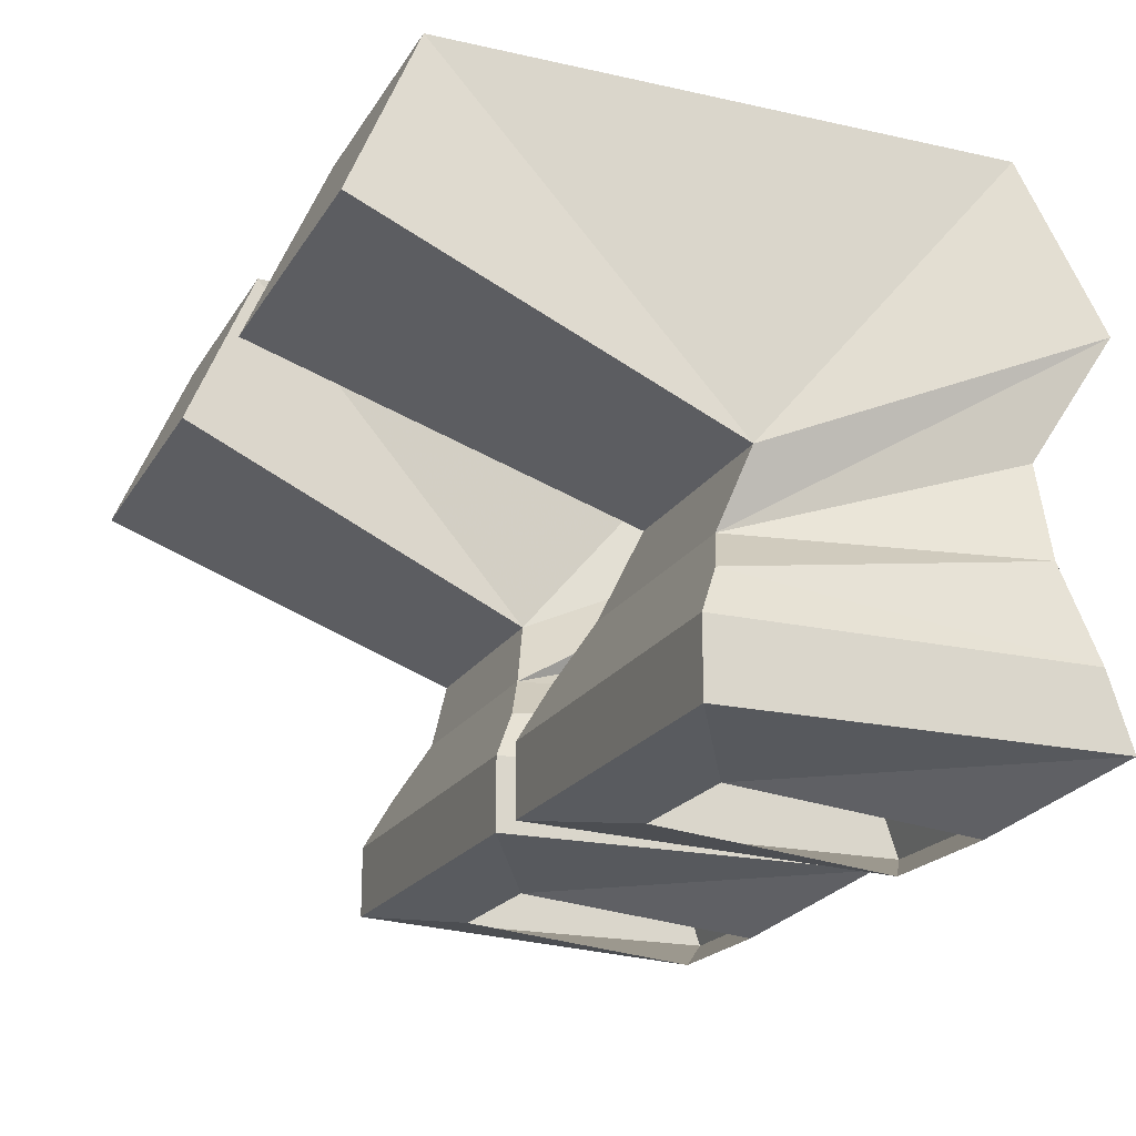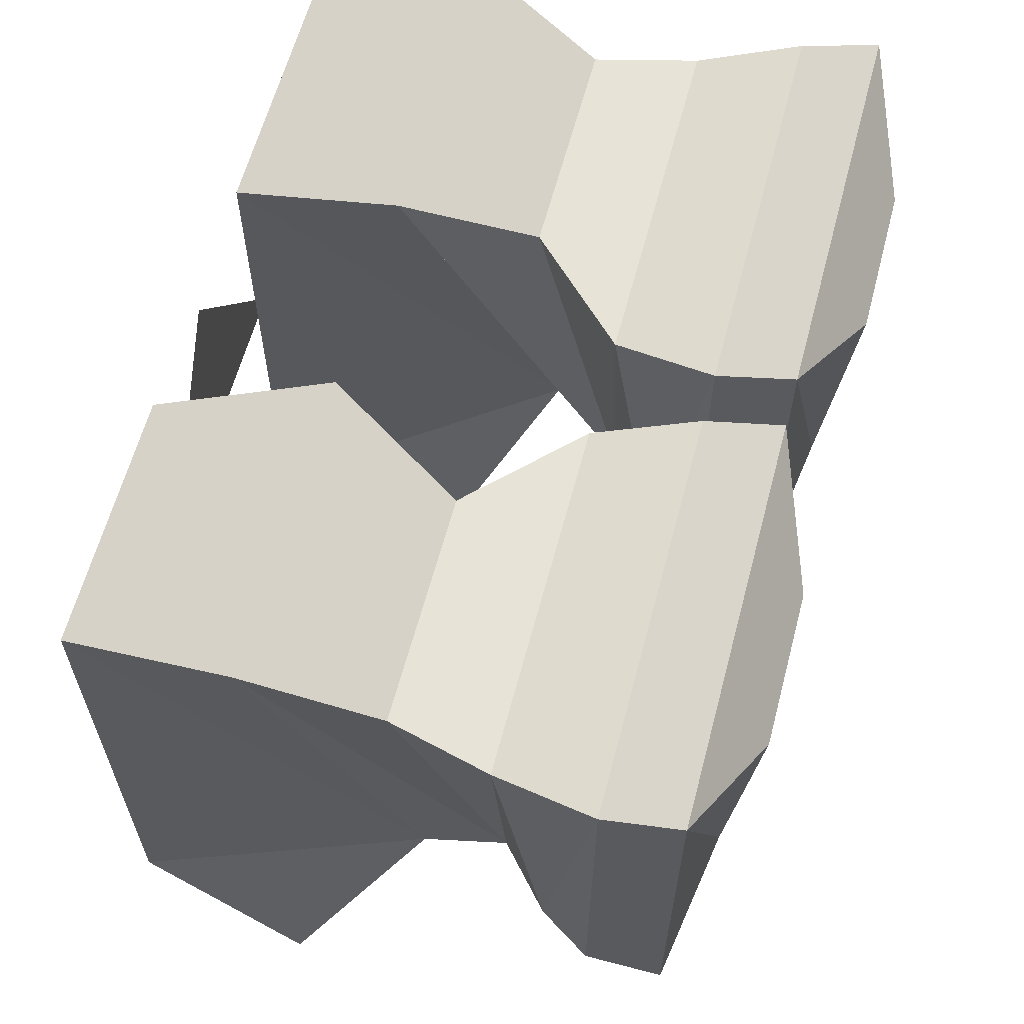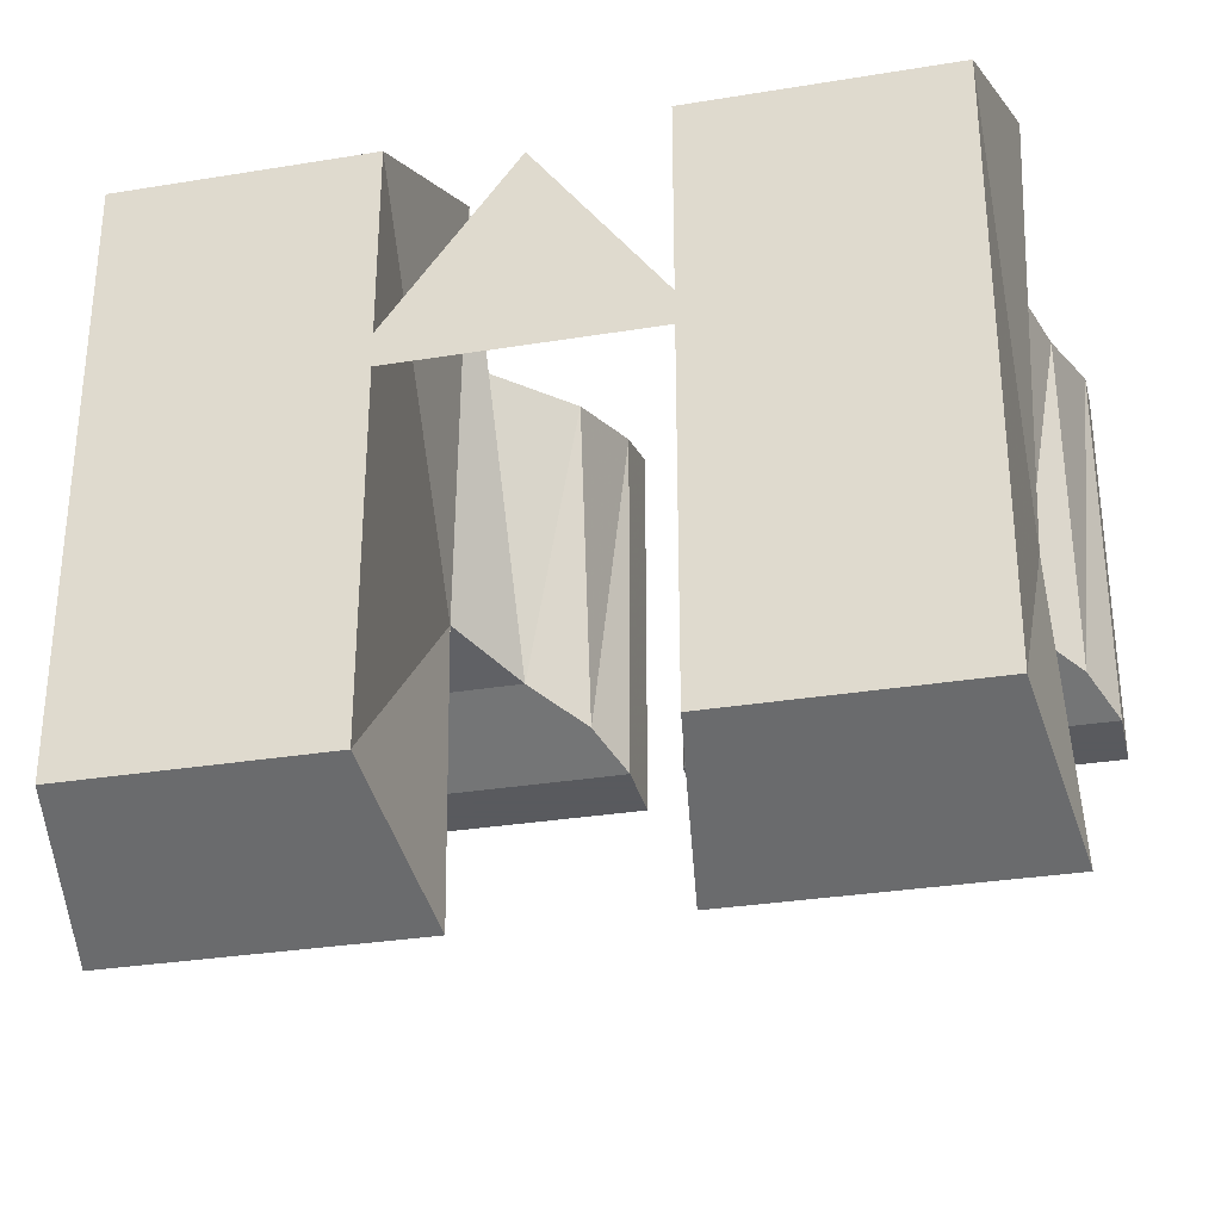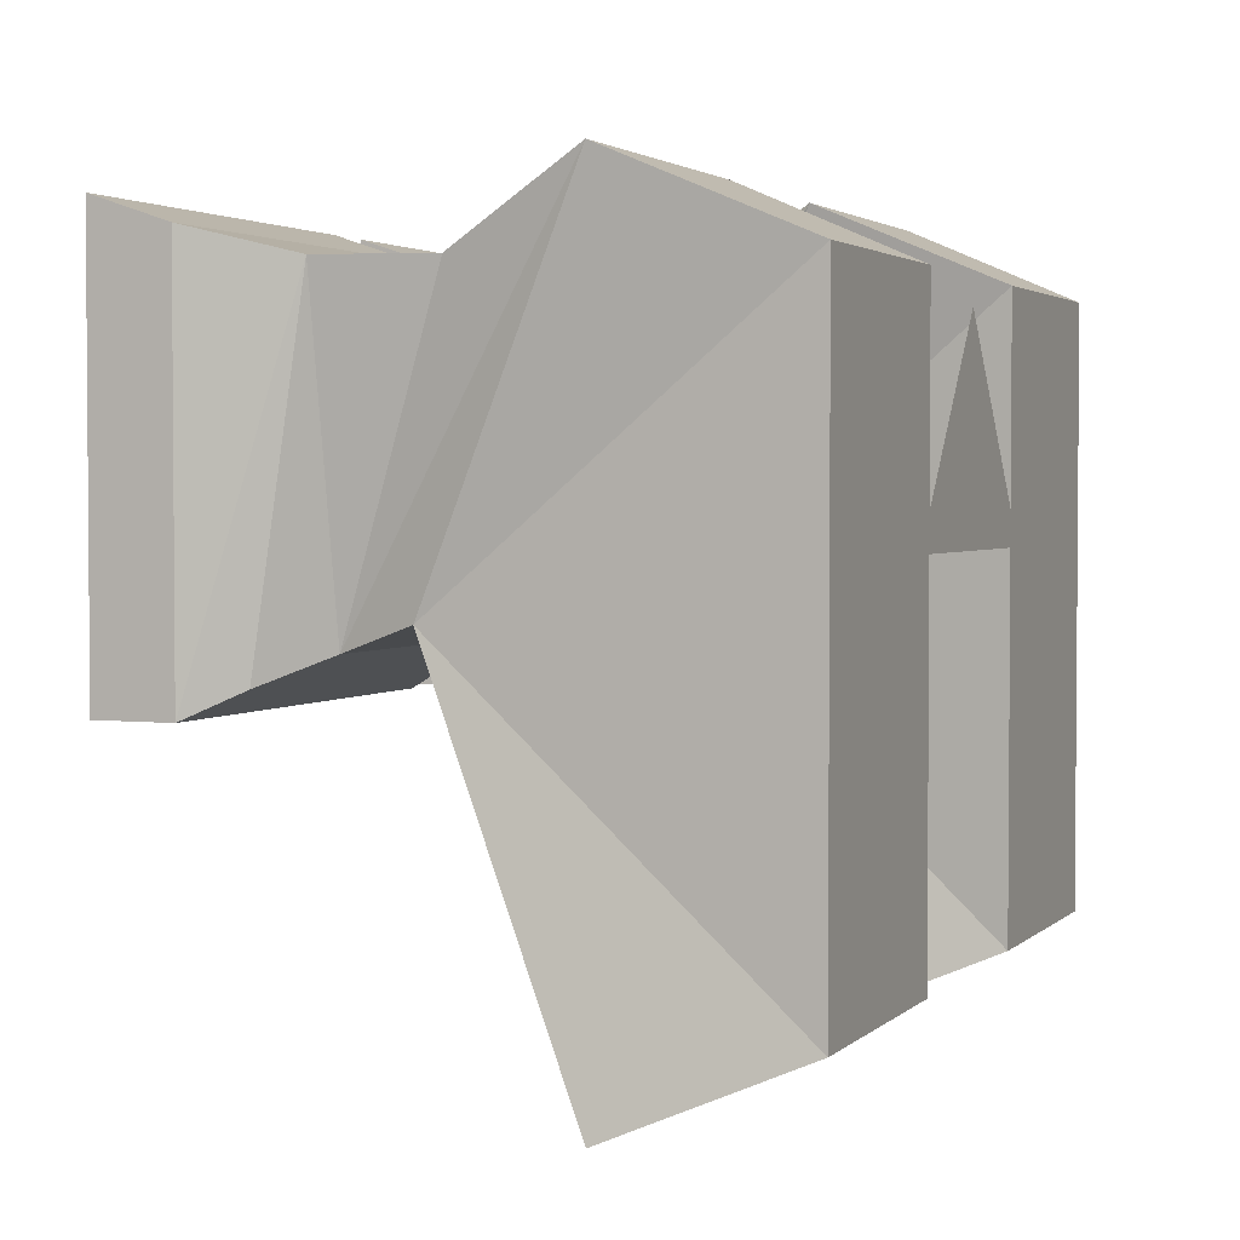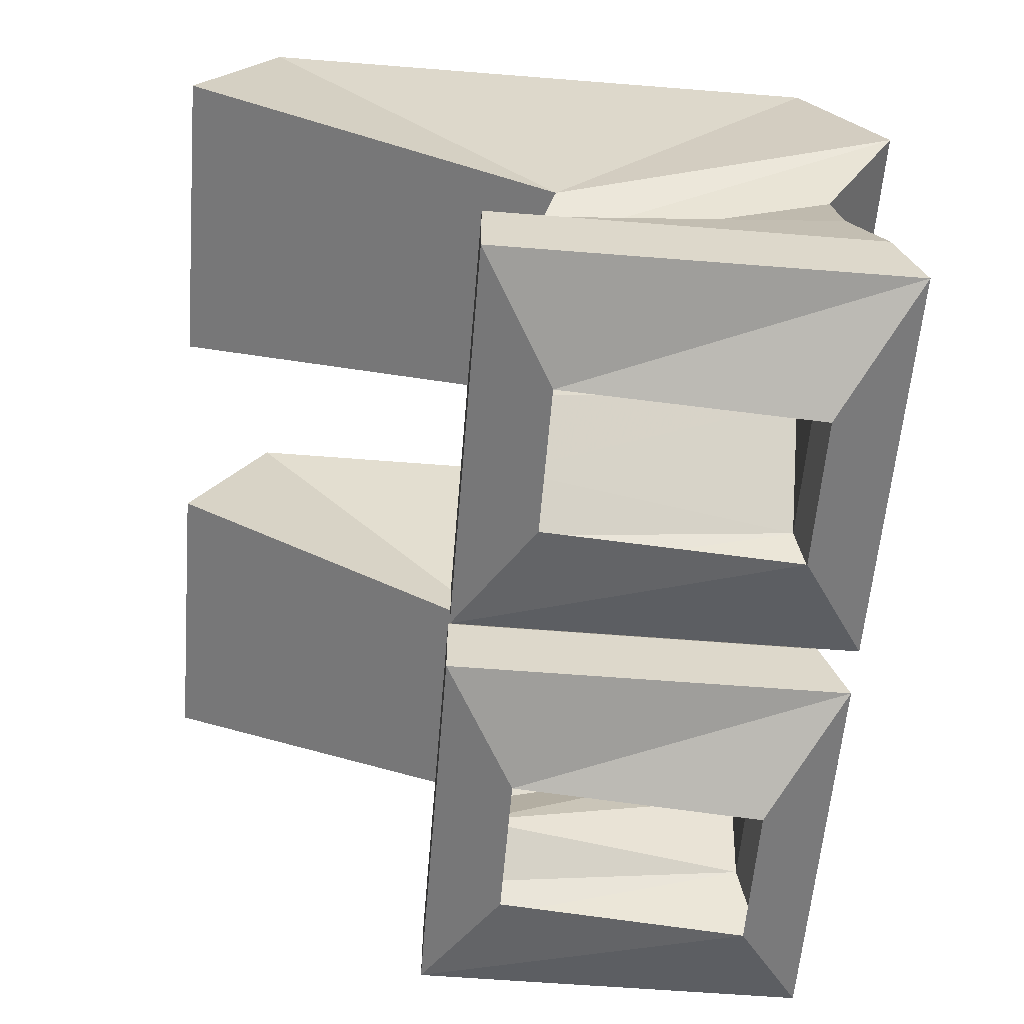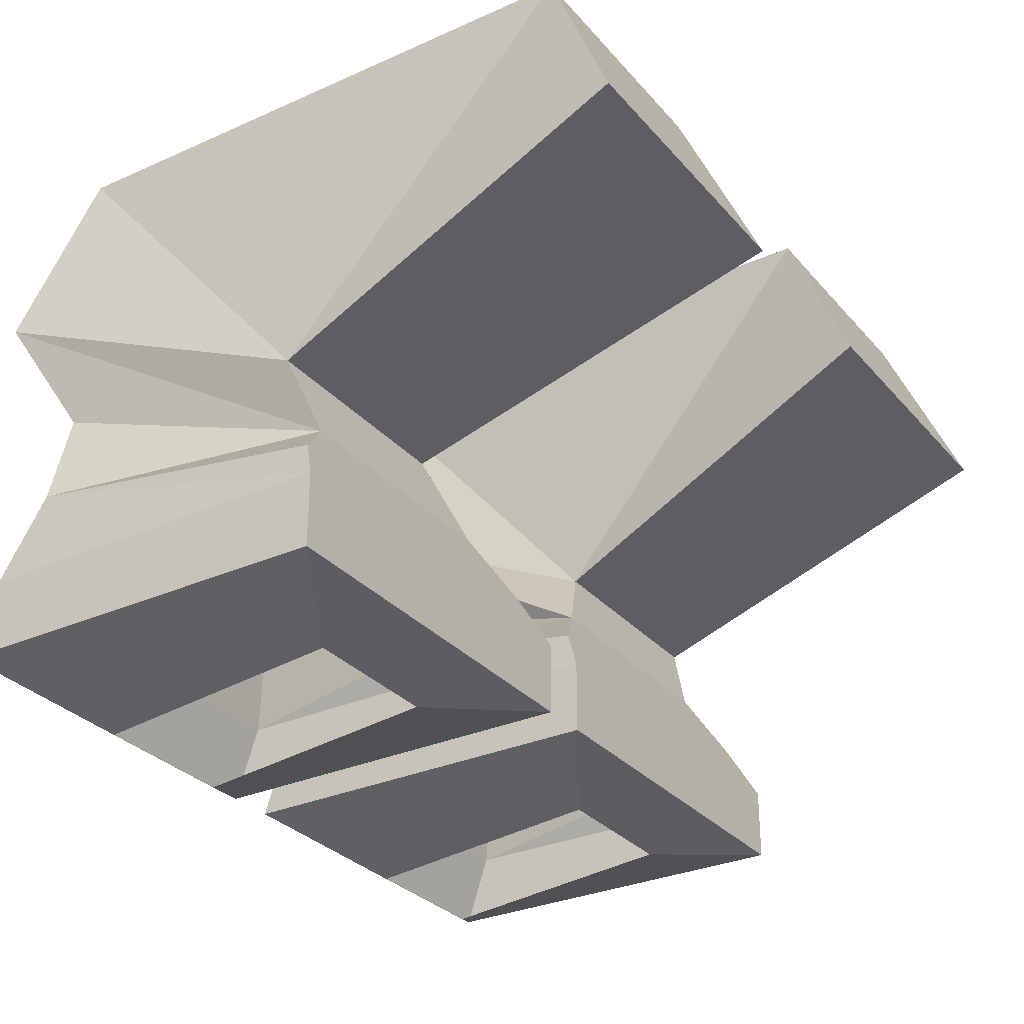
<metadata>
{"format":"obj","ext":"obj","renderer":"f3d","projection":"perspective","resolution":1024,"background":"white","views":[{"elev":-19.9,"azim":-112.6,"up":"+Y"},{"elev":61.9,"azim":-75.1,"up":"+Z"},{"elev":-31.2,"azim":-166.9,"up":"+Z"},{"elev":2.7,"azim":112.3,"up":"+Z"},{"elev":-59.4,"azim":-94.7,"up":"+Y"},{"elev":-30.3,"azim":122.9,"up":"+Y"}]}
</metadata>
<code>
v 0.04688 0.04688 -0.01562
v -0.04688 0.04688 -0.01562
v 0 0.04688 0.04688
v 0.03906 0.04688 0.05469
v 0.1172 0.04688 0.05469
v 0.1172 0.04688 -0.125
v 0.03906 0.04688 -0.125
v 0.04688 -0.05469 -0.03125
v 0.03125 -0.007812 0.07812
v 0.125 -0.007812 0.07812
v 0.1172 -0.05469 -0.03125
v 0.125 -0.007812 -0.1484
v 0.03125 -0.007812 -0.1484
v 0.03125 -0.07812 -0.03906
v 0.04688 -0.04688 0.05469
v 0.1172 -0.04688 0.05469
v 0.1094 -0.07812 -0.03906
v 0.01562 -0.09375 -0.04688
v 0.01562 -0.07812 0.05469
v -0.1172 0.04688 0.05469
v -0.03906 0.04688 0.05469
v -0.03906 0.04688 -0.125
v -0.1172 0.04688 -0.125
v -0.1172 -0.05469 -0.03125
v -0.125 -0.007812 0.07812
v -0.03125 -0.007812 0.07812
v -0.04688 -0.05469 -0.03125
v -0.03125 -0.007812 -0.1484
v -0.125 -0.007812 -0.1484
v -0.03125 -0.07812 -0.03906
v -0.1094 -0.07812 -0.03906
v -0.1172 -0.04688 0.05469
v -0.04688 -0.04688 0.05469
v -0.01562 -0.07812 0.05469
v -0.01562 -0.09375 -0.04688
v -0.125 -0.09375 -0.04688
v -0.125 -0.07812 0.05469
v -0.007812 -0.1094 0.0625
v -0.007812 -0.1094 -0.05469
v -0.1328 -0.1094 -0.05469
v -0.1328 -0.1094 0.0625
v -0.007812 -0.1328 0.07031
v -0.007812 -0.1328 -0.05469
v -0.1328 -0.1328 -0.05469
v -0.1328 -0.1328 0.07031
v -0.04688 -0.1484 0.04688
v -0.04688 -0.1406 -0.03125
v -0.09375 -0.1406 -0.03125
v -0.09375 -0.1484 0.04688
v 0.04688 -0.1406 -0.03125
v 0.007812 -0.1328 -0.05469
v 0.1328 -0.1328 -0.05469
v 0.09375 -0.1406 -0.03125
v 0.09375 -0.1484 0.04688
v 0.1328 -0.1328 0.07031
v 0.007812 -0.1328 0.07031
v 0.04688 -0.1484 0.04688
v 0.007812 -0.1094 -0.05469
v 0.1328 -0.1094 -0.05469
v 0.1328 -0.1094 0.0625
v 0.007812 -0.1094 0.0625
v 0.125 -0.09375 -0.04688
v 0.125 -0.07812 0.05469
f 1 2 3
f 4 5 6
f 4 6 7
f 4 7 8
f 4 8 9
f 4 9 5
f 5 9 10
f 5 10 11
f 5 11 6
f 8 11 14
f 8 14 9
f 9 14 15
f 9 15 10
f 10 15 16
f 10 16 17
f 10 17 11
f 11 17 14
f 14 15 15
f 14 15 14
f 20 21 22
f 20 22 23
f 20 23 24
f 20 24 25
f 20 25 26
f 20 26 21
f 21 26 27
f 21 27 22
f 24 27 30
f 24 30 31
f 24 31 25
f 25 31 32
f 25 32 33
f 25 33 26
f 26 33 30
f 26 30 27
f 30 33 33
f 30 33 30
f 6 11 12
f 6 12 13
f 6 13 7
f 7 13 8
f 8 13 12
f 8 12 11
f 14 17 18
f 14 18 19
f 14 19 15
f 22 27 28
f 22 28 23
f 23 28 29
f 23 29 24
f 24 29 27
f 27 29 28
f 30 33 34
f 30 34 35
f 30 35 31
f 31 35 36
f 31 36 37
f 31 37 32
f 32 37 33
f 33 37 34
f 17 62 18
f 62 17 63
f 63 17 16
f 63 16 15
f 63 15 19
f 34 37 38
f 34 38 39
f 34 39 35
f 35 39 40
f 35 40 36
f 36 40 41
f 36 41 37
f 37 41 38
f 38 41 42
f 38 42 43
f 38 43 39
f 39 43 44
f 39 44 40
f 40 44 45
f 40 45 41
f 41 45 42
f 42 45 46
f 42 46 43
f 43 46 47
f 43 47 48
f 43 48 44
f 44 48 45
f 45 48 49
f 45 49 46
f 50 51 52
f 50 52 53
f 53 52 54
f 54 52 55
f 54 55 56
f 54 56 57
f 57 56 50
f 50 56 51
f 51 56 58
f 51 58 59
f 51 59 52
f 52 59 60
f 52 60 55
f 55 60 61
f 55 61 56
f 56 61 58
f 58 61 18
f 58 18 62
f 58 62 59
f 59 62 63
f 59 63 60
f 60 63 19
f 60 19 61
f 61 19 18

</code>
